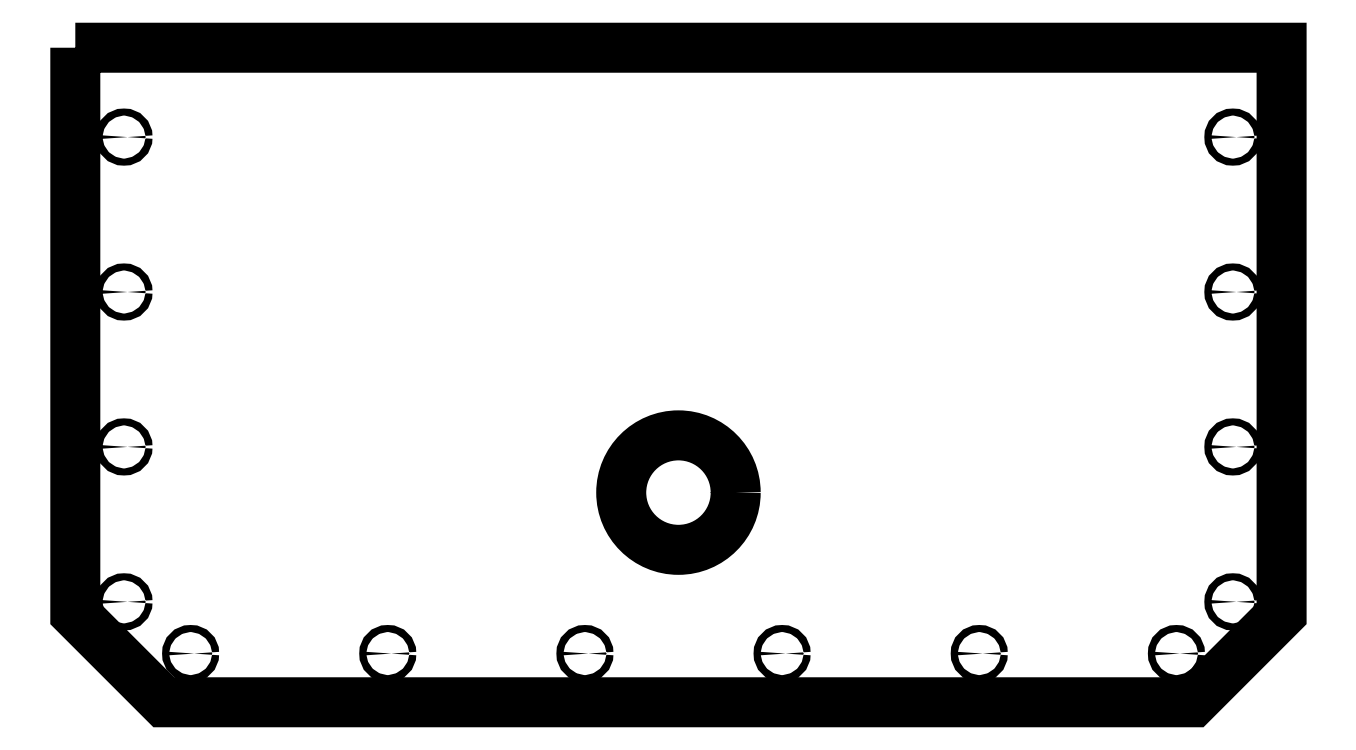
<metadata>
{"format":"dxf","ext":"dxf","renderer":"ezdxf+matplotlib","layout":"modelspace","background":"white","min_lineweight":24,"dpi":150}
</metadata>
<code>
0
SECTION
2
ENTITIES
0
LWPOLYLINE
8
0
90
6
70
1
43
0
10
-428.3
20
100
10
428.3
20
100
10
428.3
20
-302
10
365.5
20
-364.8
10
-365.5
20
-364.8
10
-428.3
20
-302
0
CIRCLE
8
0
10
-66.39
20
-330.2
30
0
40
2.5
0
CIRCLE
8
0
10
0
20
-215.9
30
0
40
40.64
0
CIRCLE
8
0
10
393.7
20
36.54
30
0
40
2.5
0
CIRCLE
8
0
10
-393.7
20
36.54
30
0
40
2.5
0
CIRCLE
8
0
10
-346.4
20
-330.2
30
0
40
2.5
0
CIRCLE
8
0
10
213.6
20
-330.2
30
0
40
2.5
0
CIRCLE
8
0
10
-393.7
20
-73.46
30
0
40
2.5
0
CIRCLE
8
0
10
-393.7
20
-293.5
30
0
40
2.5
0
CIRCLE
8
0
10
-206.4
20
-330.2
30
0
40
2.5
0
CIRCLE
8
0
10
-393.7
20
-183.5
30
0
40
2.5
0
CIRCLE
8
0
10
393.7
20
-183.5
30
0
40
2.5
0
CIRCLE
8
0
10
393.7
20
-73.46
30
0
40
2.5
0
CIRCLE
8
0
10
353.6
20
-330.2
30
0
40
2.5
0
CIRCLE
8
0
10
73.61
20
-330.2
30
0
40
2.5
0
CIRCLE
8
0
10
393.7
20
-293.5
30
0
40
2.5
0
ENDSEC
0
EOF

</code>
